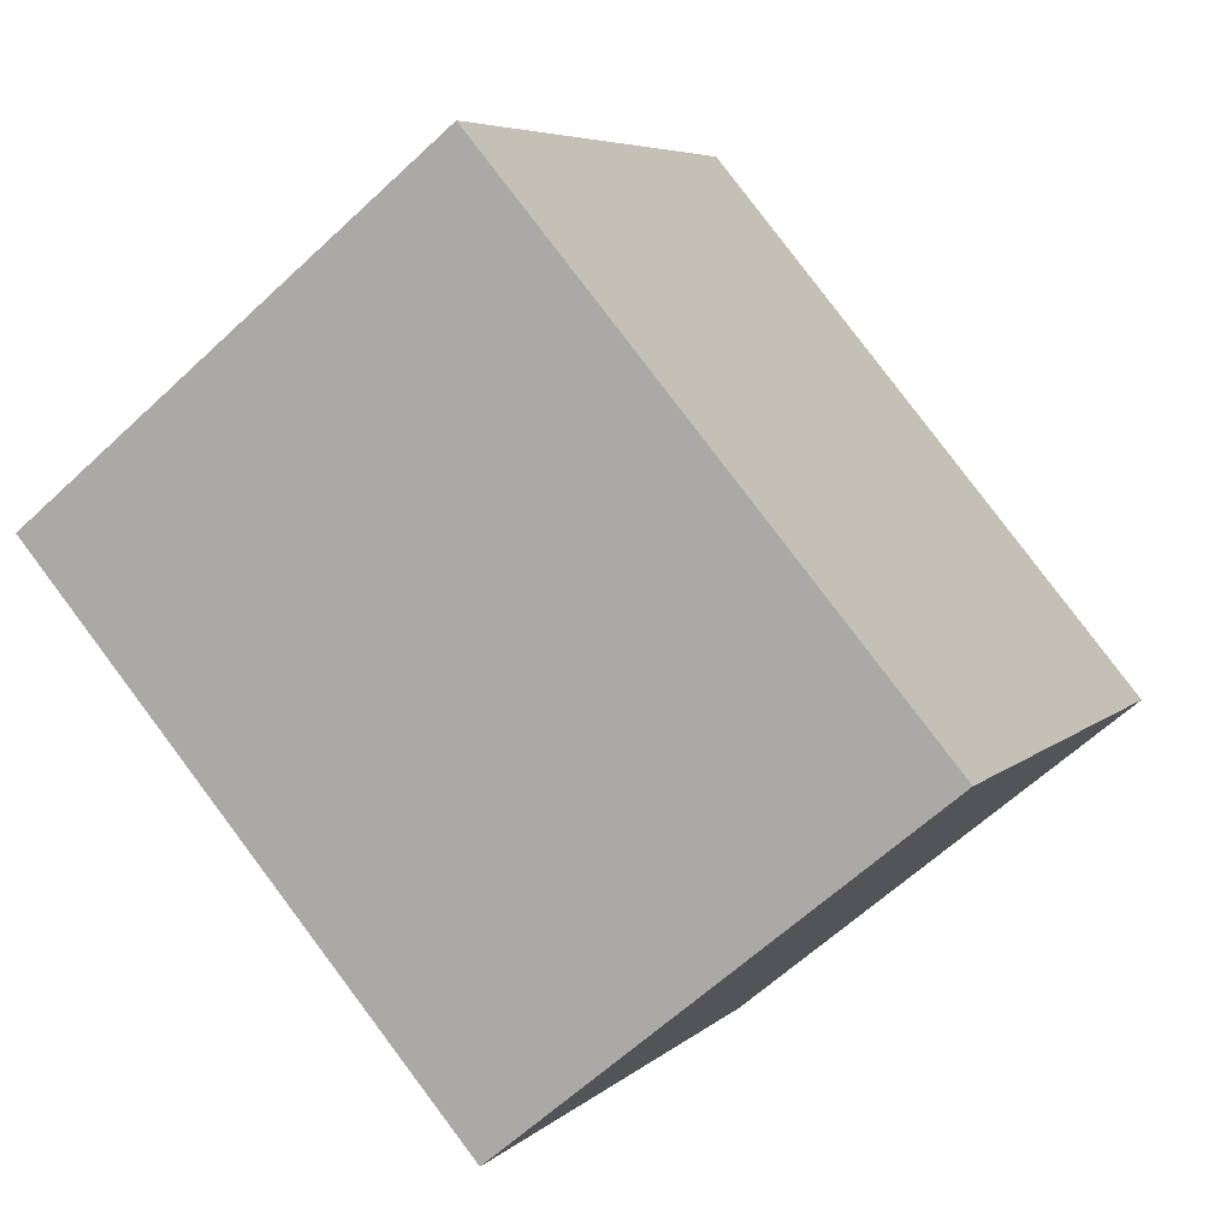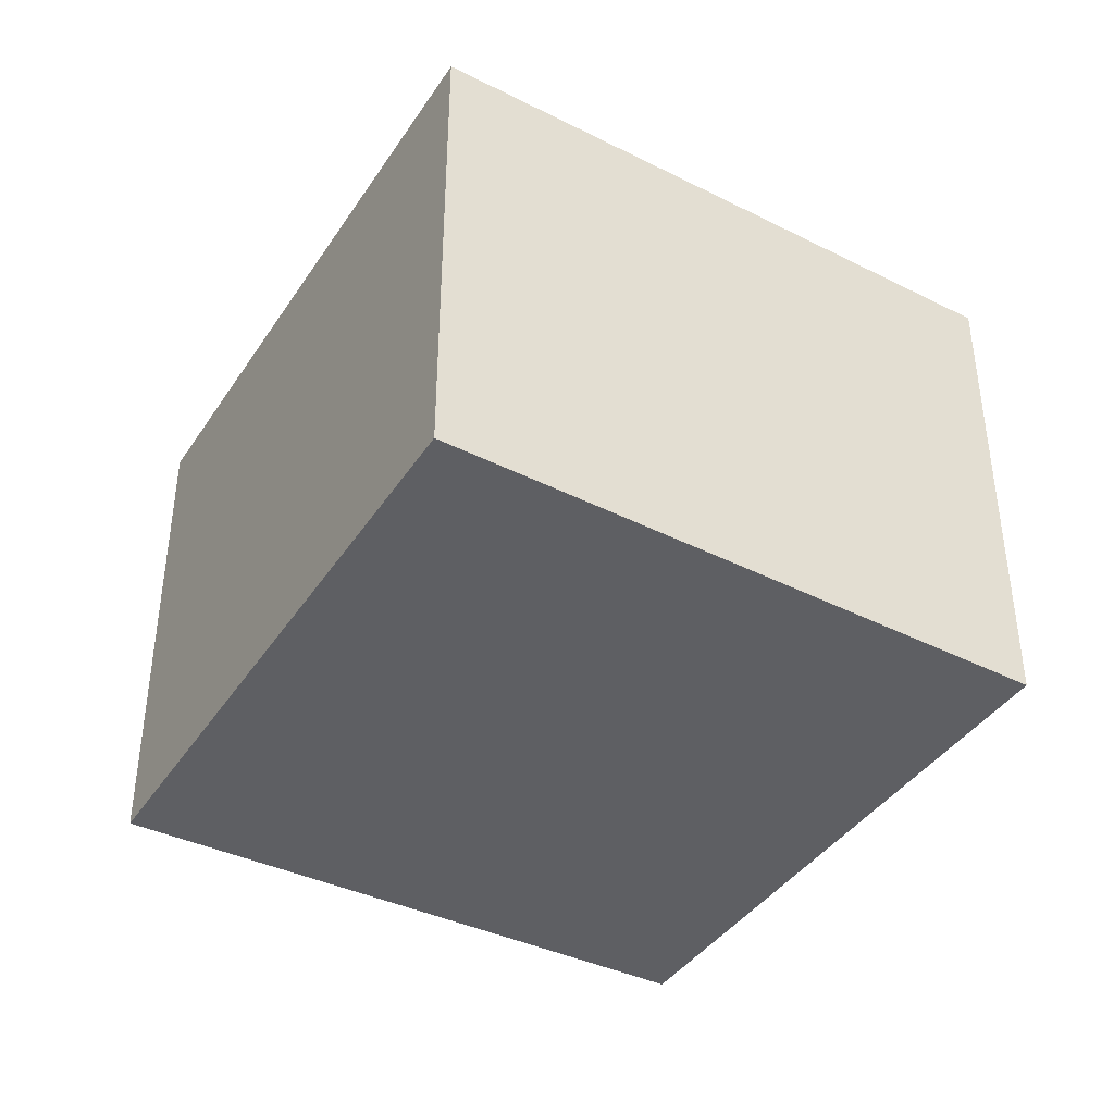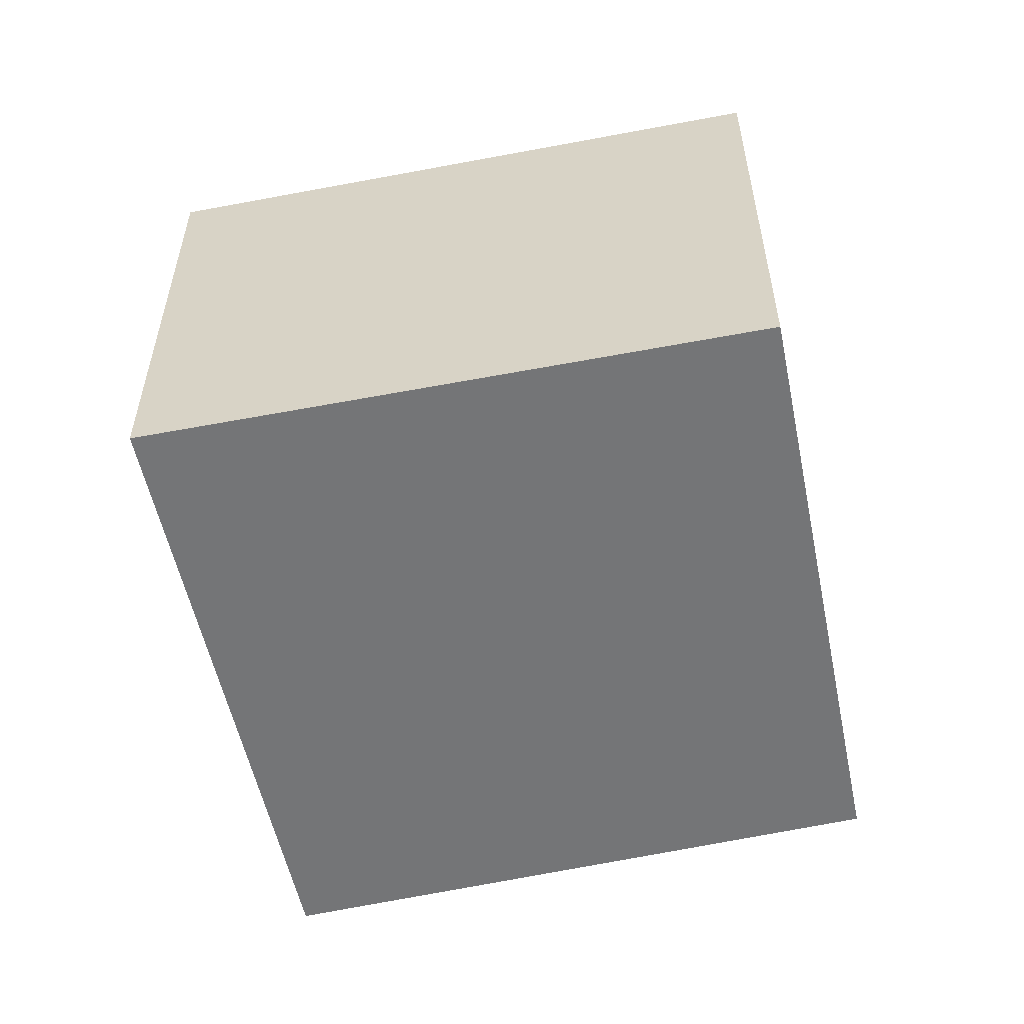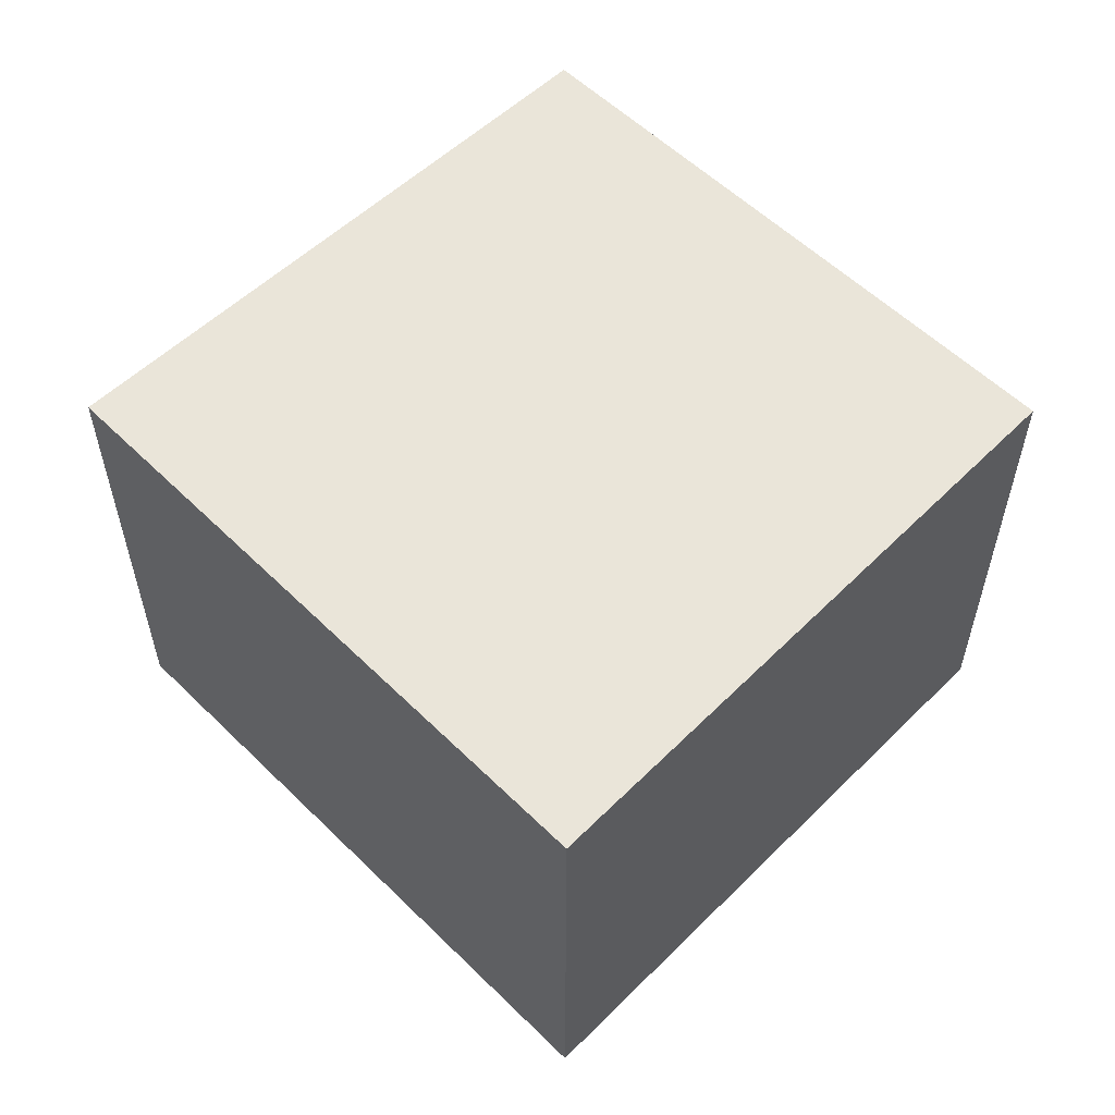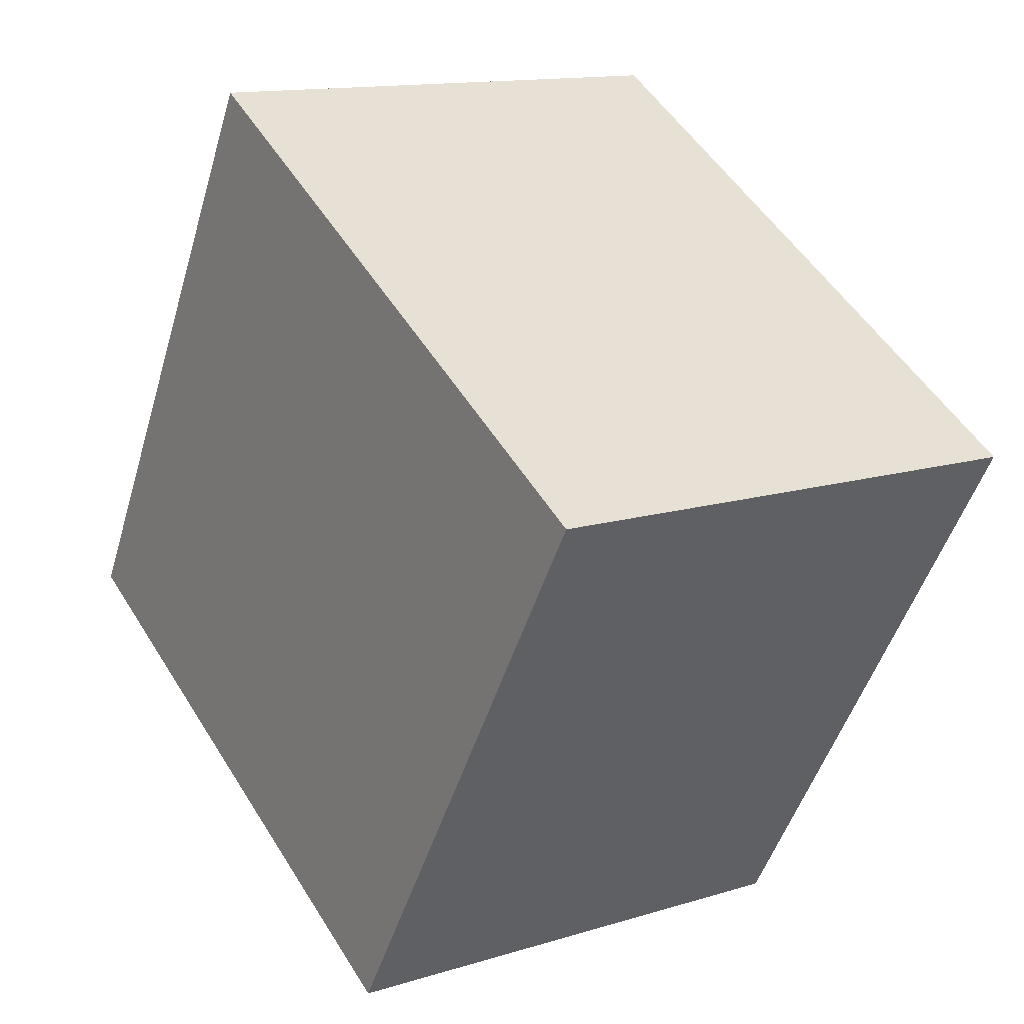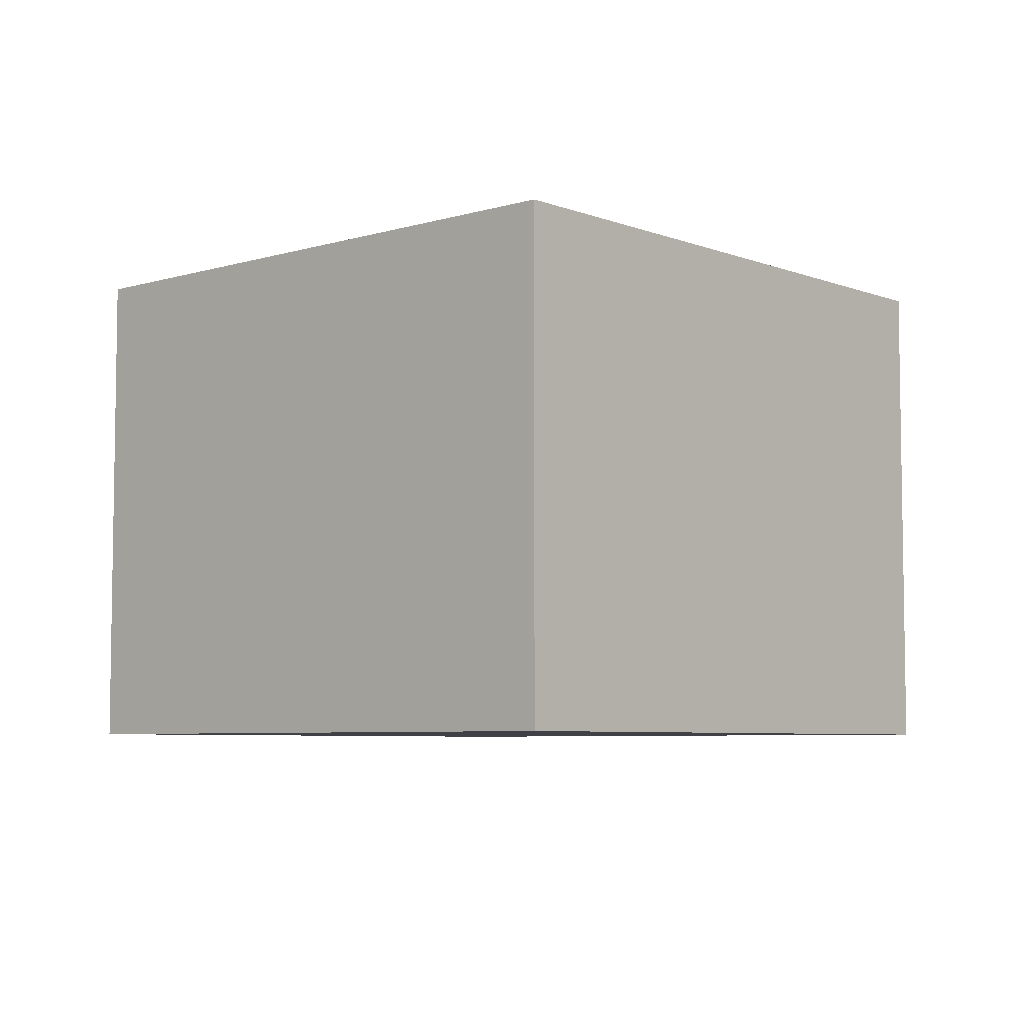
<metadata>
{"format":"obj","ext":"obj","renderer":"f3d","projection":"perspective","resolution":1024,"background":"white","views":[{"elev":-61.8,"azim":133.6,"up":"+Z"},{"elev":-41.1,"azim":29.3,"up":"+Y"},{"elev":-56.5,"azim":72.1,"up":"+Y"},{"elev":58.0,"azim":15.1,"up":"+Y"},{"elev":13.4,"azim":-125.0,"up":"+Z"},{"elev":-6.0,"azim":-79.2,"up":"+Y"}]}
</metadata>
<code>
v  0.975 0.87 0.571
v  0.567 0.87 -0.934
v  0 0.87 5.327e-17
v  1.516 0.87 -0.401
v  0.567 5.719e-17 -0.934
v  0 0 0
v  0.975 -3.496e-17 0.571
v  1.516 2.455e-17 -0.401
g defaultobject
f 1 2 3
f 2 1 4
f 5 3 2
f 3 5 6
f 6 1 3
f 1 6 7
f 7 4 1
f 4 7 8
f 8 2 4
f 2 8 5
f 5 7 6
f 7 5 8

</code>
